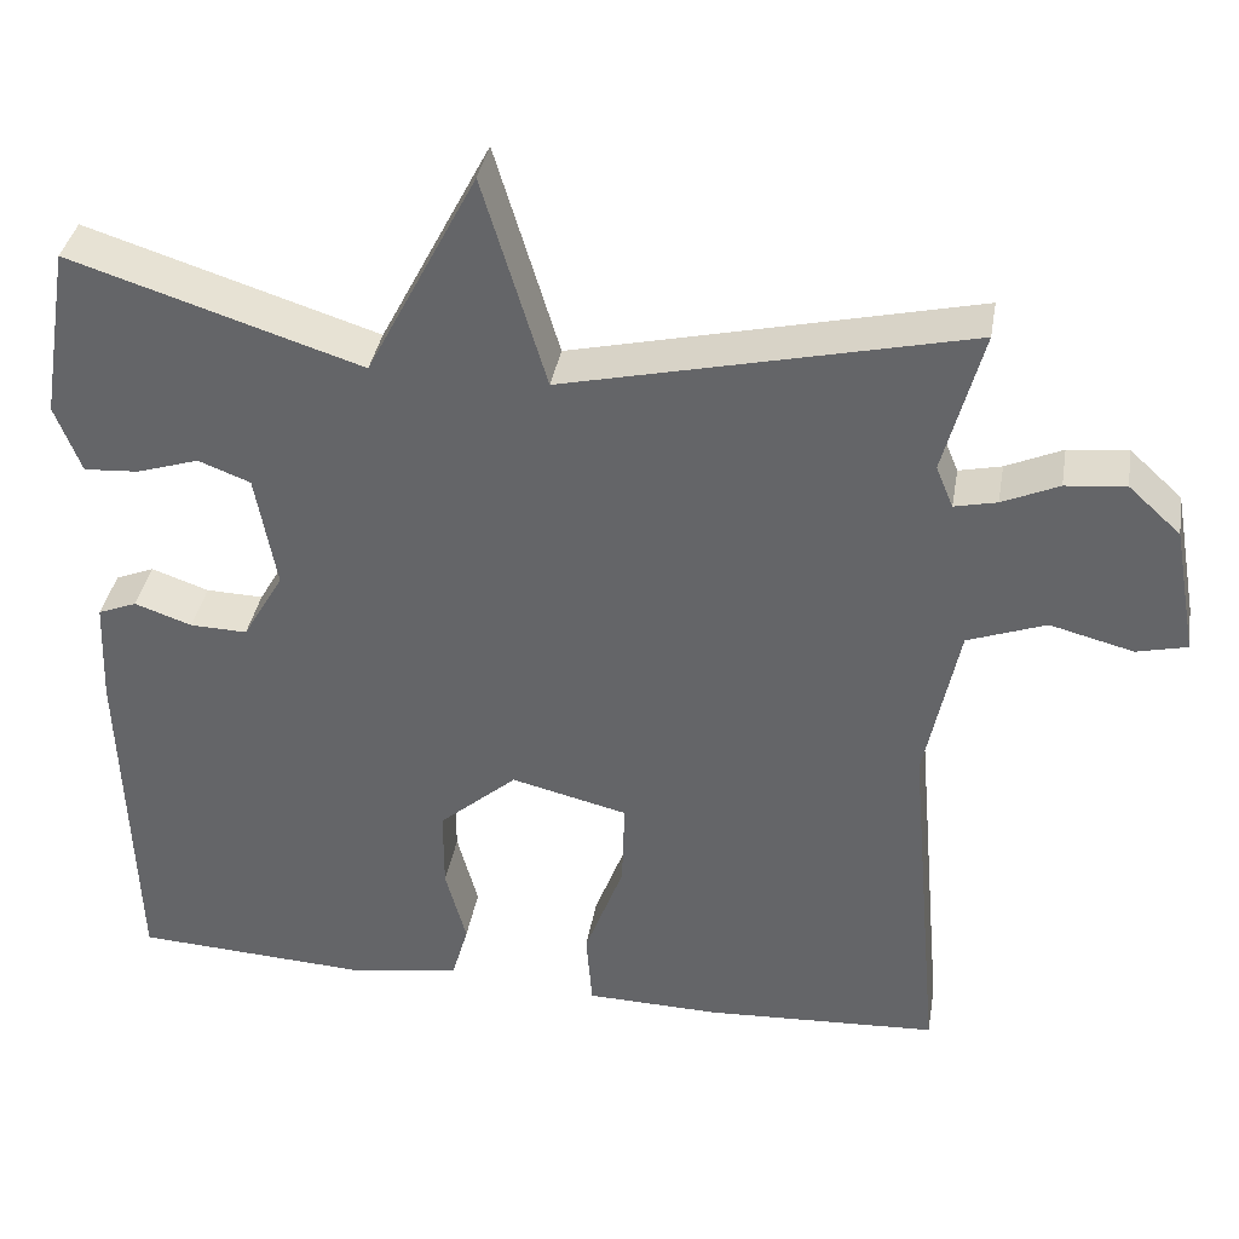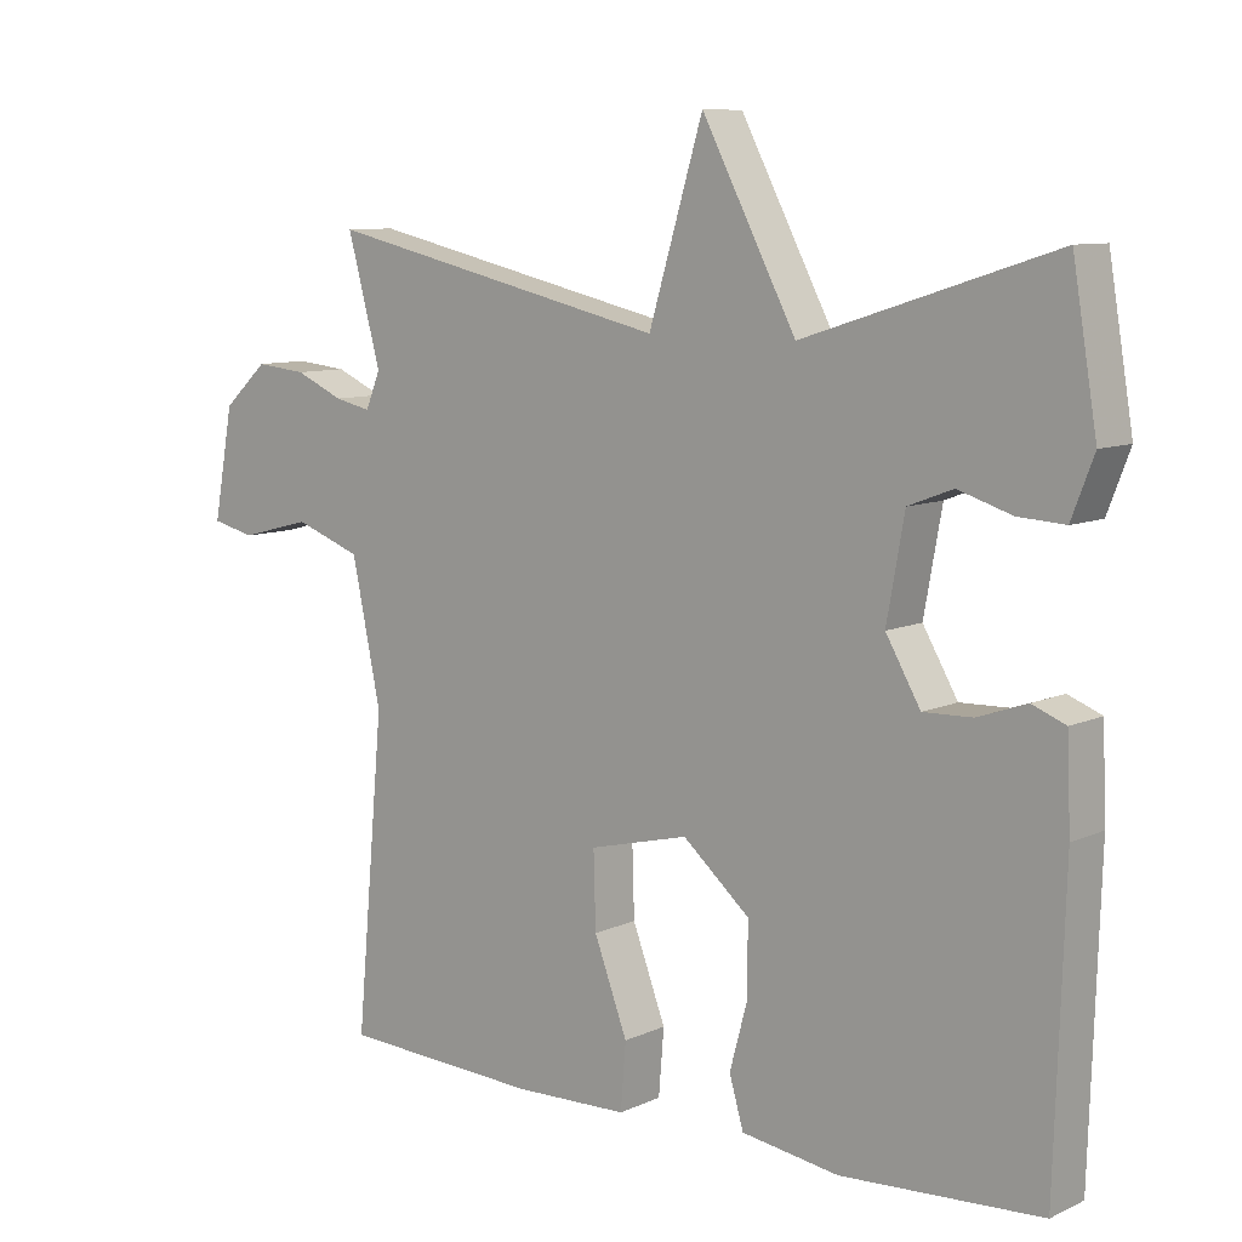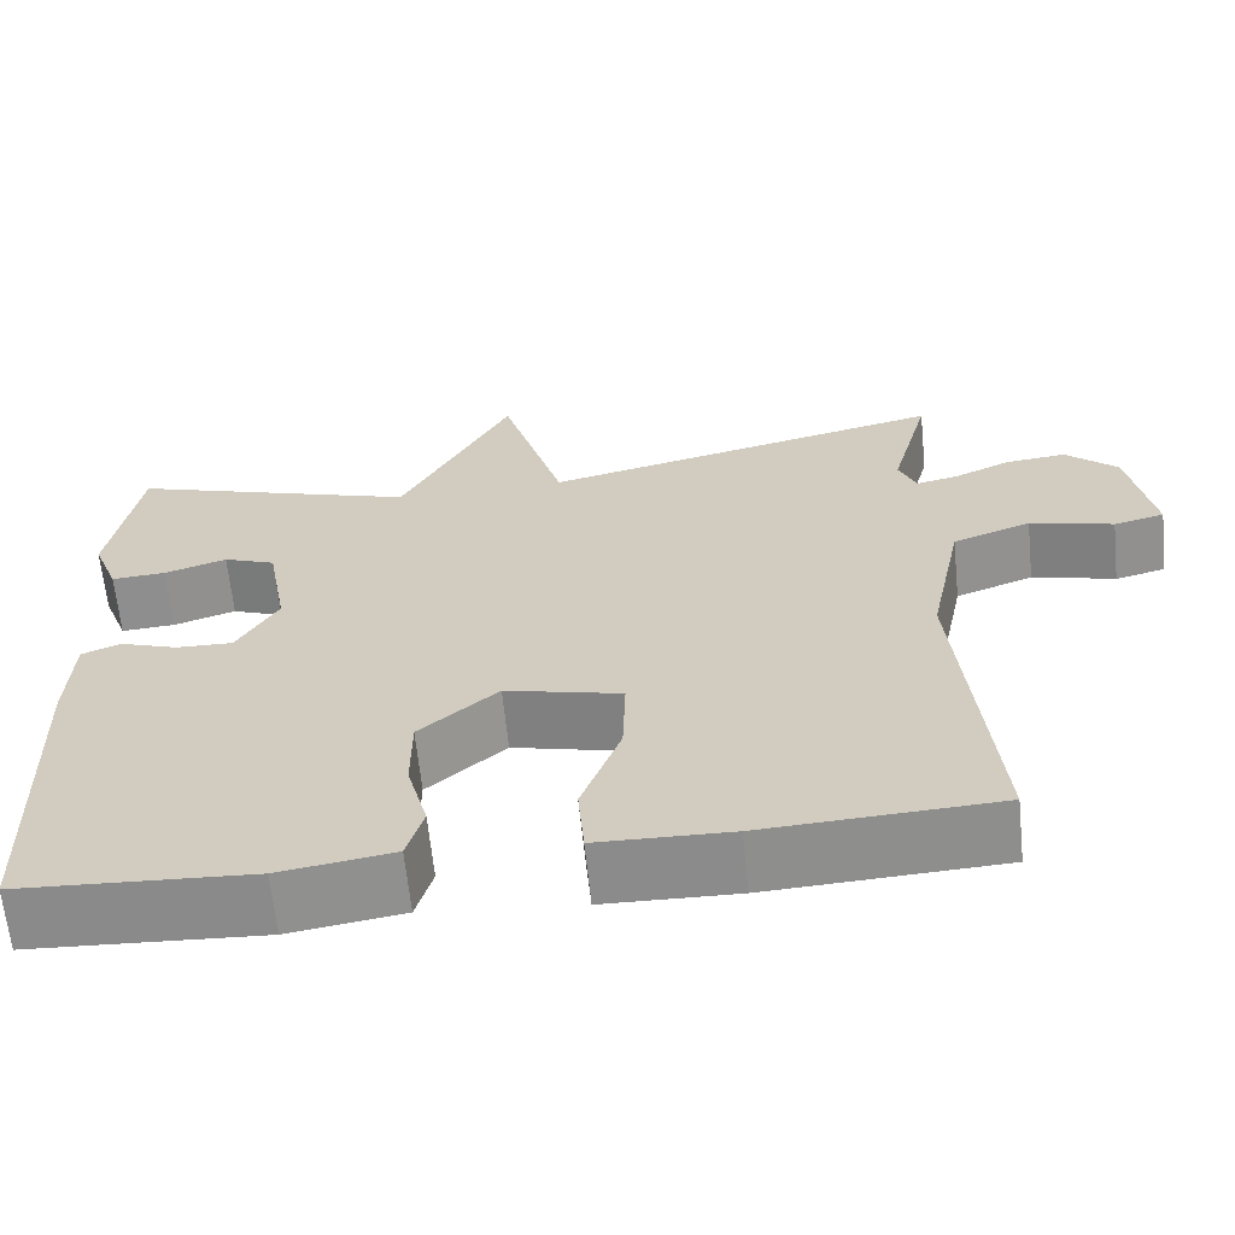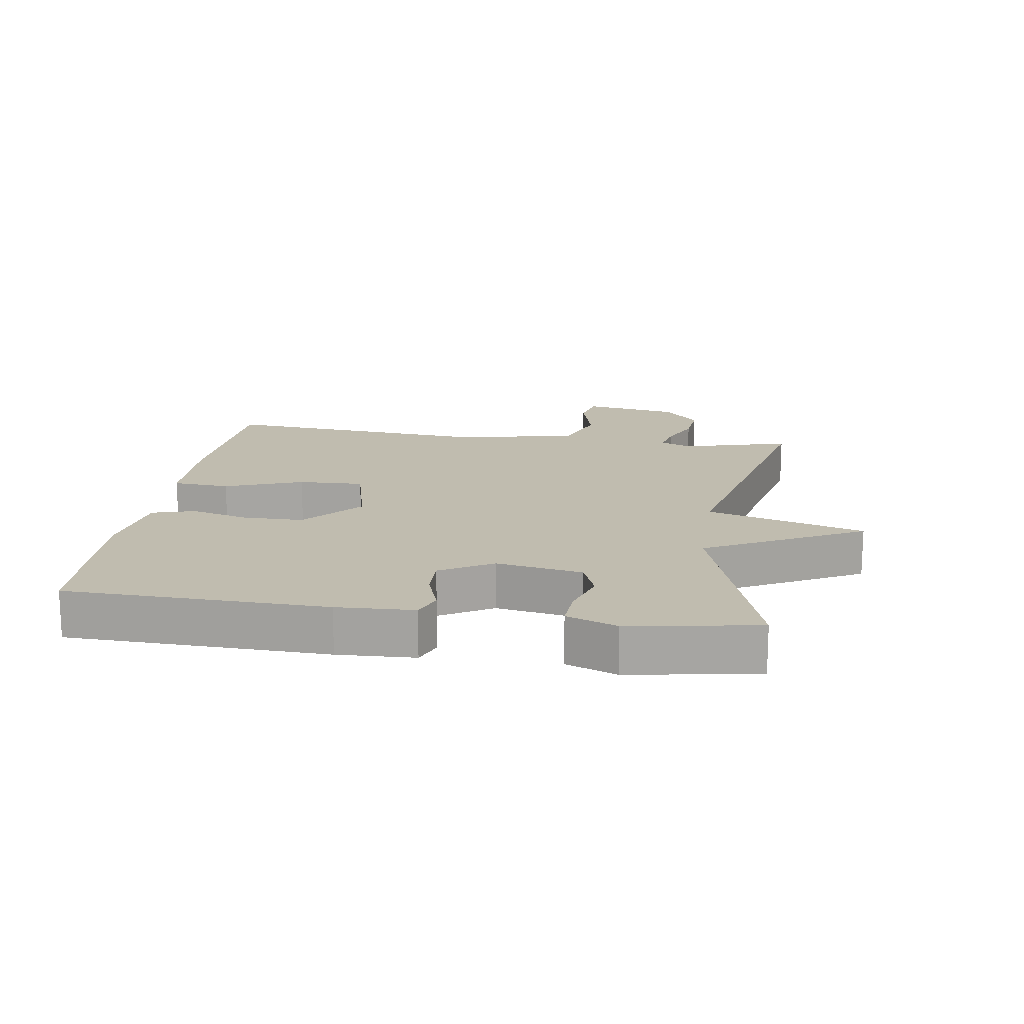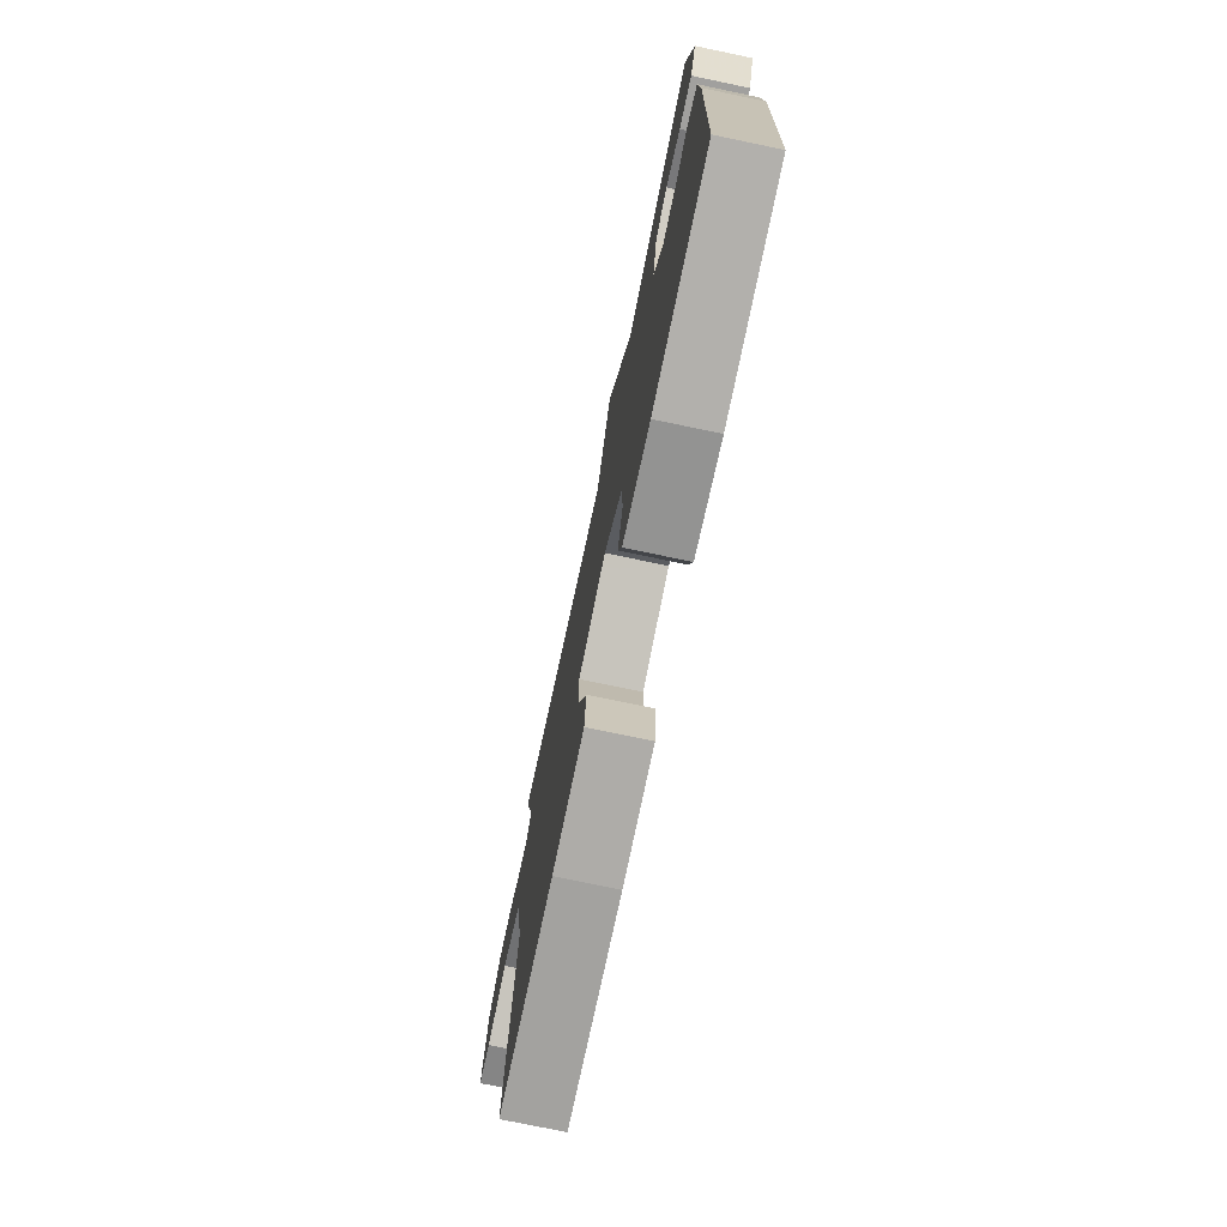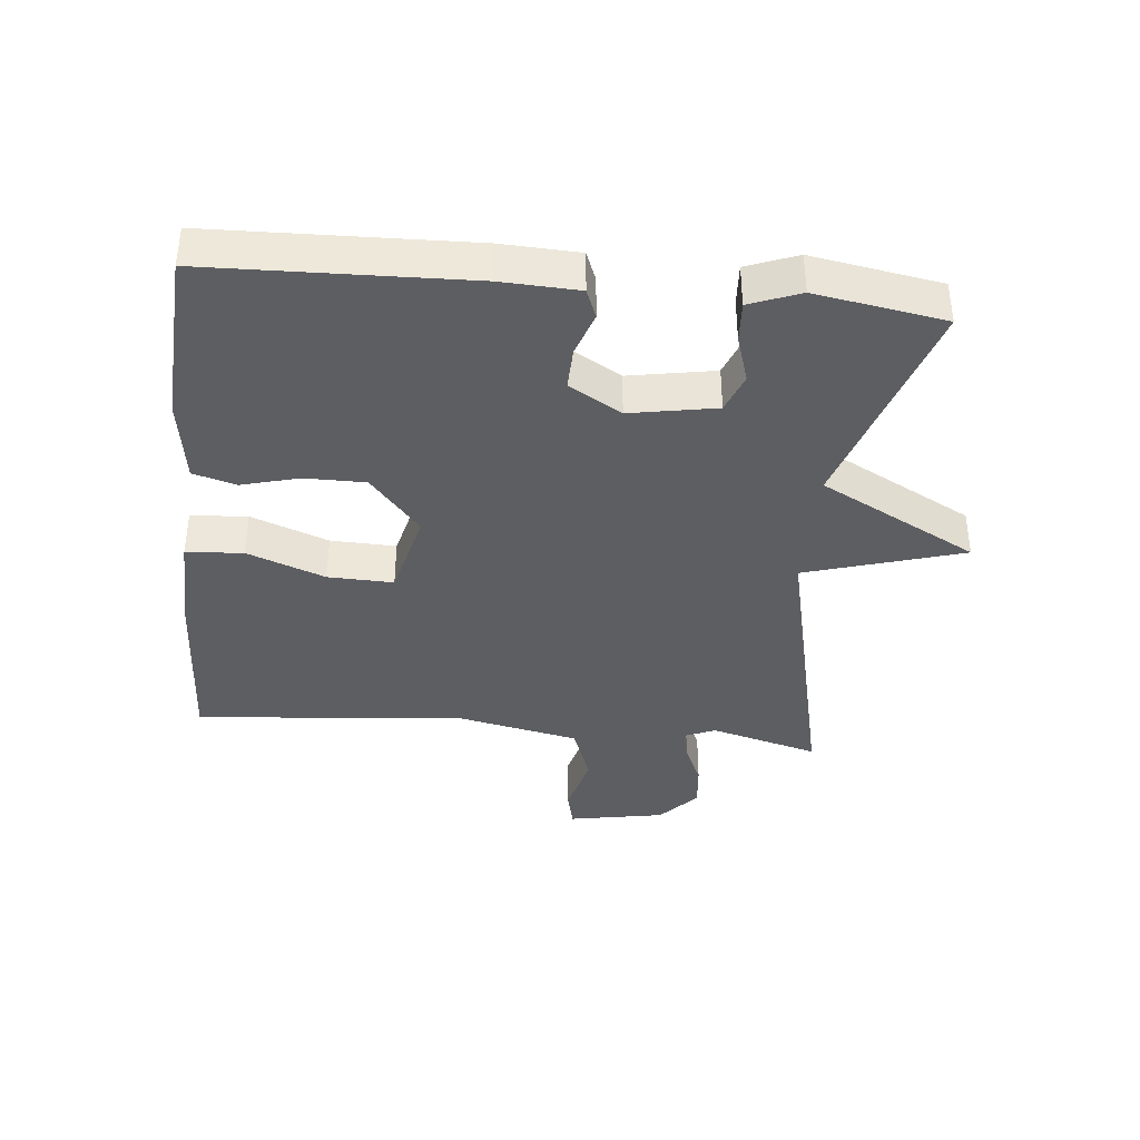
<metadata>
{"format":"obj","ext":"obj","renderer":"f3d","projection":"perspective","resolution":1024,"background":"white","views":[{"elev":37.0,"azim":9.6,"up":"+Z"},{"elev":9.0,"azim":-140.2,"up":"+Z"},{"elev":-64.3,"azim":5.8,"up":"+Z"},{"elev":16.3,"azim":-81.6,"up":"+Y"},{"elev":-75.4,"azim":-101.8,"up":"+Z"},{"elev":-38.6,"azim":-95.7,"up":"+Y"}]}
</metadata>
<code>
v -0.5 0.07 0.5
v -0.164 0.07 0.393
v -0.037 0.07 0.636
v 0.036 0.07 0.393
v 0.5 0.07 0.5
v 0.455 0.07 0.333
v 0.475 0.07 0.285
v 0.524 0.07 0.296
v 0.589 0.07 0.325
v 0.658 0.07 0.332
v 0.718 0.07 0.277
v 0.745 0.07 0.129
v 0.687 0.07 0.115
v 0.591 0.07 0.14
v 0.501 0.07 0.107
v 0.462 0.07 -0.081
v 0.5 0.07 -0.5
v 0.231 0.07 -0.514
v 0.077 0.07 -0.51
v 0.07 0.07 -0.422
v 0.115 0.07 -0.302
v 0.118 0.07 -0.201
v -0.016 0.07 -0.168
v -0.106 0.07 -0.246
v -0.106 0.07 -0.34
v -0.082 0.07 -0.429
v -0.101 0.07 -0.495
v -0.232 0.07 -0.515
v -0.5 0.07 -0.5
v -0.513 0.07 -0.099
v -0.508 0.07 0.02
v -0.463 0.07 0.038
v -0.397 0.07 0.015
v -0.331 0.07 0.013
v -0.284 0.07 0.094
v -0.308 0.07 0.227
v -0.368 0.07 0.25
v -0.44 0.07 0.227
v -0.503 0.07 0.223
v -0.533 0.07 0.301
v -0.5 0 0.5
v -0.164 0 0.393
v -0.037 0 0.636
v 0.036 0 0.393
v 0.5 0 0.5
v 0.455 0 0.333
v 0.475 0 0.285
v 0.524 0 0.296
v 0.589 0 0.325
v 0.658 0 0.332
v 0.718 0 0.277
v 0.745 0 0.129
v 0.687 0 0.115
v 0.591 0 0.14
v 0.501 0 0.107
v 0.462 0 -0.081
v 0.5 0 -0.5
v 0.231 0 -0.514
v 0.077 0 -0.51
v 0.07 0 -0.422
v 0.115 0 -0.302
v 0.118 0 -0.201
v -0.016 0 -0.168
v -0.106 0 -0.246
v -0.106 0 -0.34
v -0.082 0 -0.429
v -0.101 0 -0.495
v -0.232 0 -0.515
v -0.5 0 -0.5
v -0.513 0 -0.099
v -0.508 0 0.02
v -0.463 0 0.038
v -0.397 0 0.015
v -0.331 0 0.013
v -0.284 0 0.094
v -0.308 0 0.227
v -0.368 0 0.25
v -0.44 0 0.227
v -0.503 0 0.223
v -0.533 0 0.301
f 40 1 2
f 39 40 2
f 38 39 2
f 37 38 2
f 36 37 2
f 35 36 2
f 31 32 33
f 30 31 33
f 29 30 33
f 28 29 33
f 27 28 33
f 26 27 33
f 25 26 33
f 24 25 33 34
f 23 24 34 35
f 19 20 21
f 18 19 21
f 17 18 21
f 16 17 21
f 15 16 21 22
f 12 13 14
f 11 12 14
f 10 11 14
f 9 10 14
f 8 9 14
f 7 8 14 15
f 23 35 2
f 22 23 2
f 15 22 2
f 7 15 2
f 6 7 2
f 4 5 6
f 4 6 2
f 2 3 4
f 42 41 80
f 42 80 79
f 42 79 78
f 42 78 77
f 42 77 76
f 42 76 75
f 73 72 71
f 73 71 70
f 73 70 69
f 73 69 68
f 73 68 67
f 73 67 66
f 73 66 65
f 74 73 65 64
f 75 74 64 63
f 61 60 59
f 61 59 58
f 61 58 57
f 61 57 56
f 62 61 56 55
f 54 53 52
f 54 52 51
f 54 51 50
f 54 50 49
f 54 49 48
f 55 54 48 47
f 42 75 63
f 42 63 62
f 42 62 55
f 42 55 47
f 42 47 46
f 46 45 44
f 42 46 44
f 44 43 42
f 1 41 42 2
f 2 42 43 3
f 3 43 44 4
f 4 44 45 5
f 5 45 46 6
f 6 46 47 7
f 7 47 48 8
f 8 48 49 9
f 9 49 50 10
f 10 50 51 11
f 11 51 52 12
f 12 52 53 13
f 13 53 54 14
f 14 54 55 15
f 15 55 56 16
f 16 56 57 17
f 17 57 58 18
f 18 58 59 19
f 19 59 60 20
f 20 60 61 21
f 21 61 62 22
f 22 62 63 23
f 23 63 64 24
f 24 64 65 25
f 25 65 66 26
f 26 66 67 27
f 27 67 68 28
f 28 68 69 29
f 29 69 70 30
f 30 70 71 31
f 31 71 72 32
f 32 72 73 33
f 33 73 74 34
f 34 74 75 35
f 35 75 76 36
f 36 76 77 37
f 37 77 78 38
f 38 78 79 39
f 39 79 80 40
f 40 80 41 1

</code>
